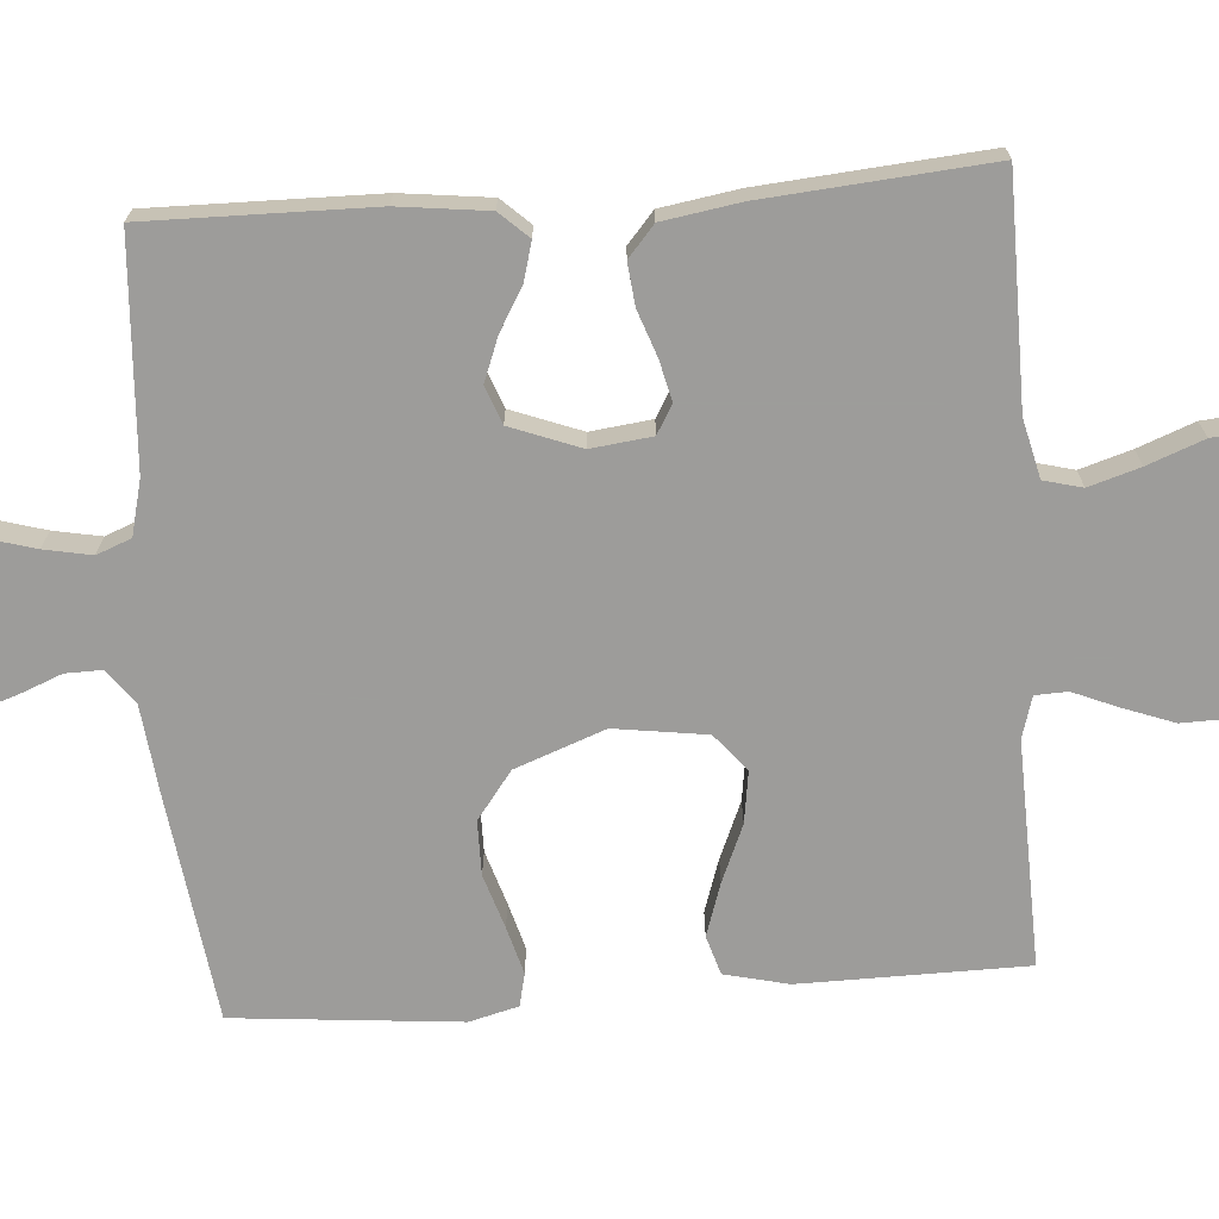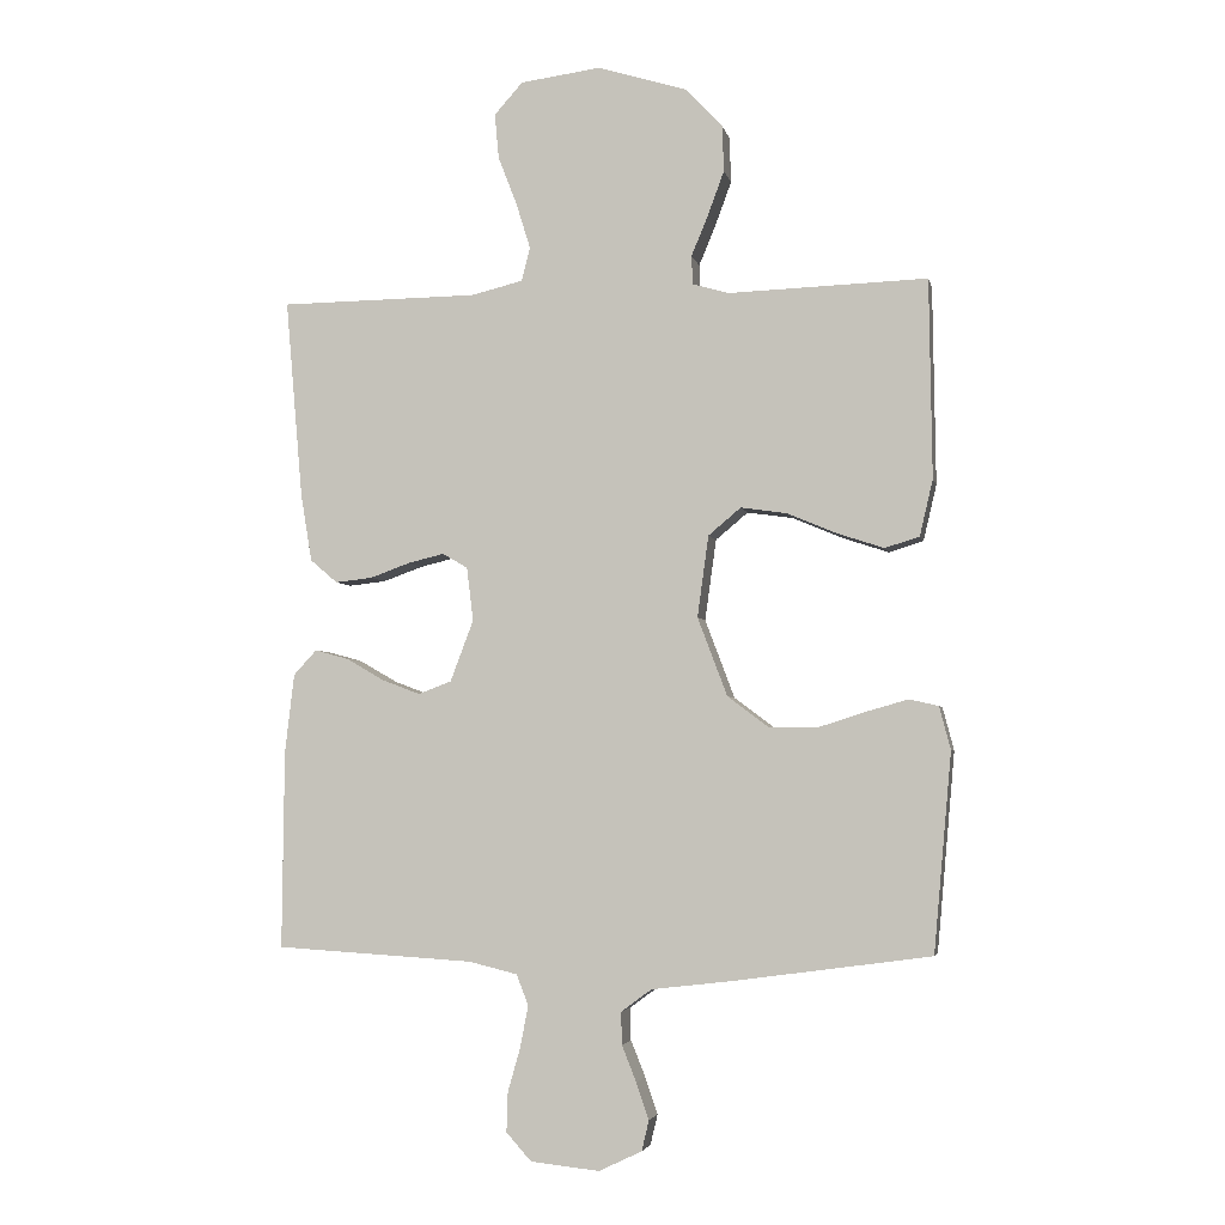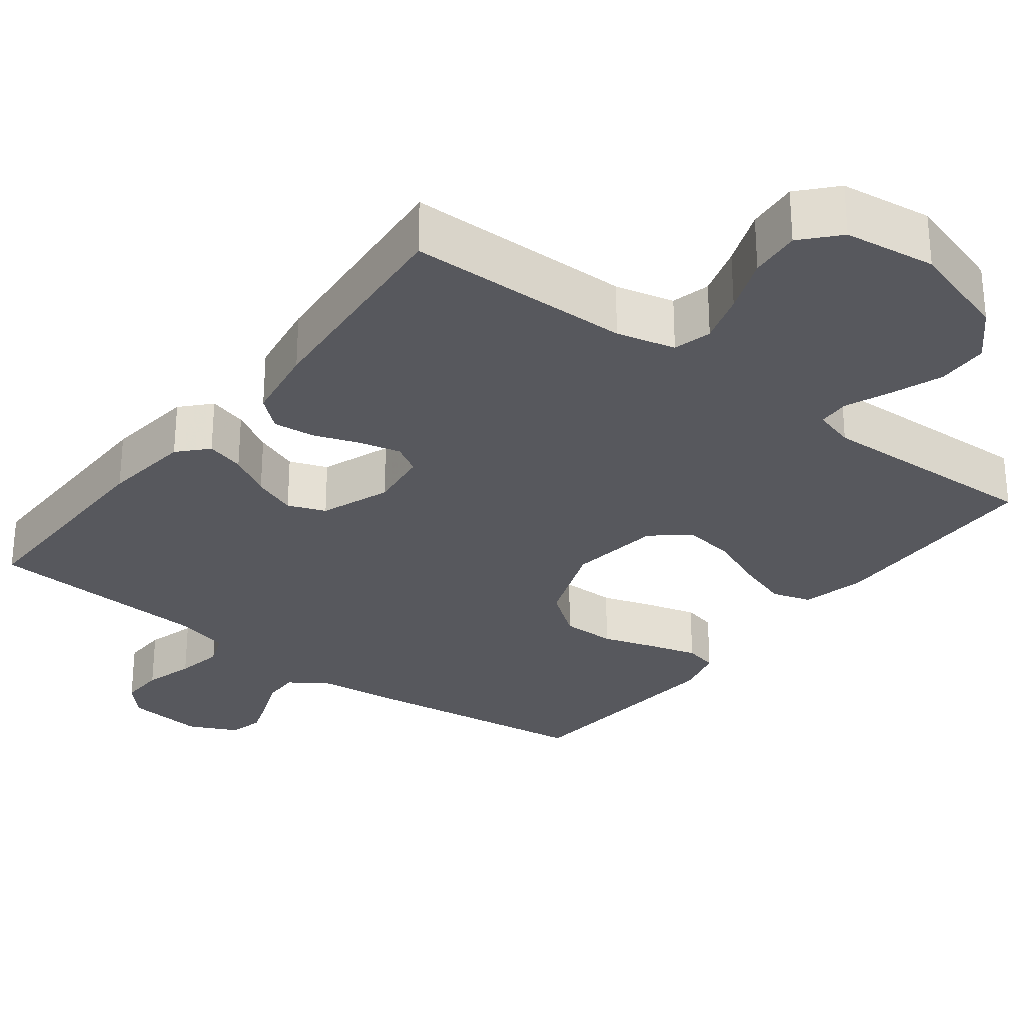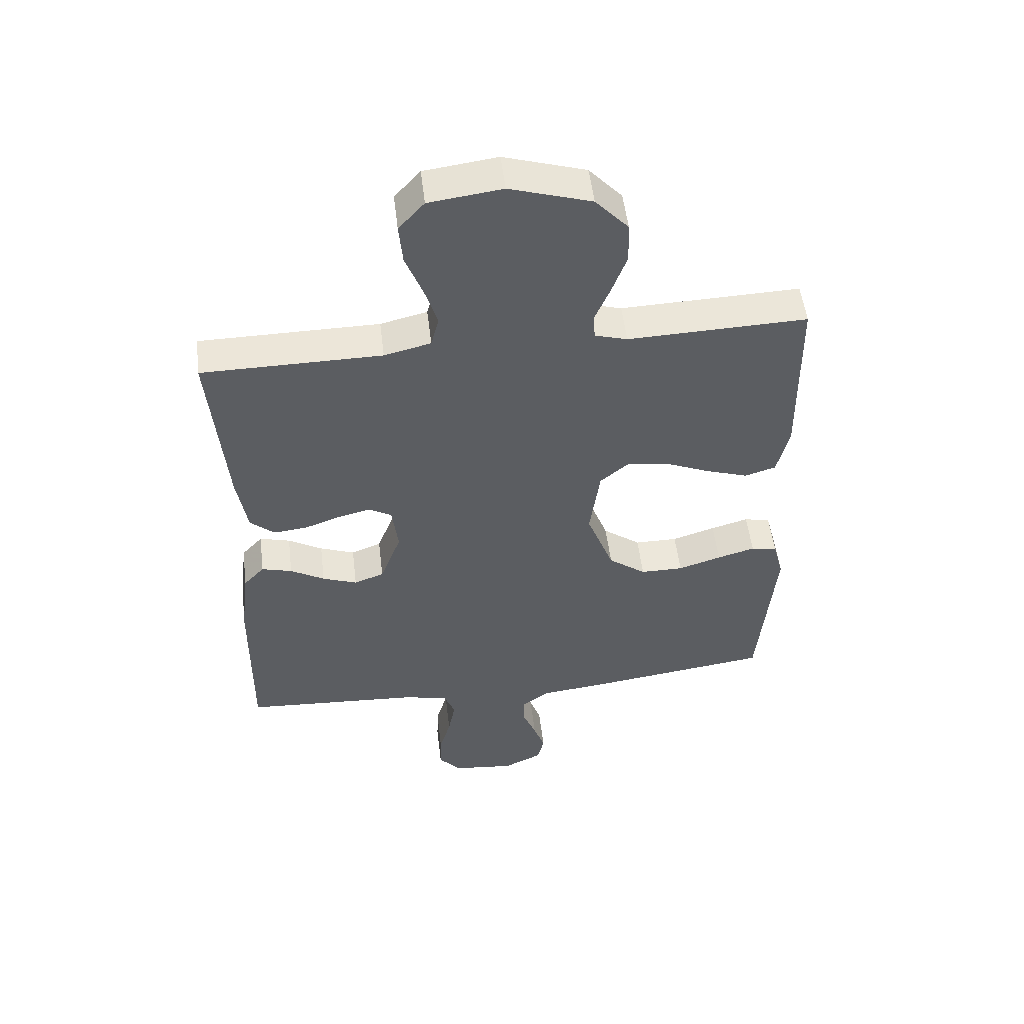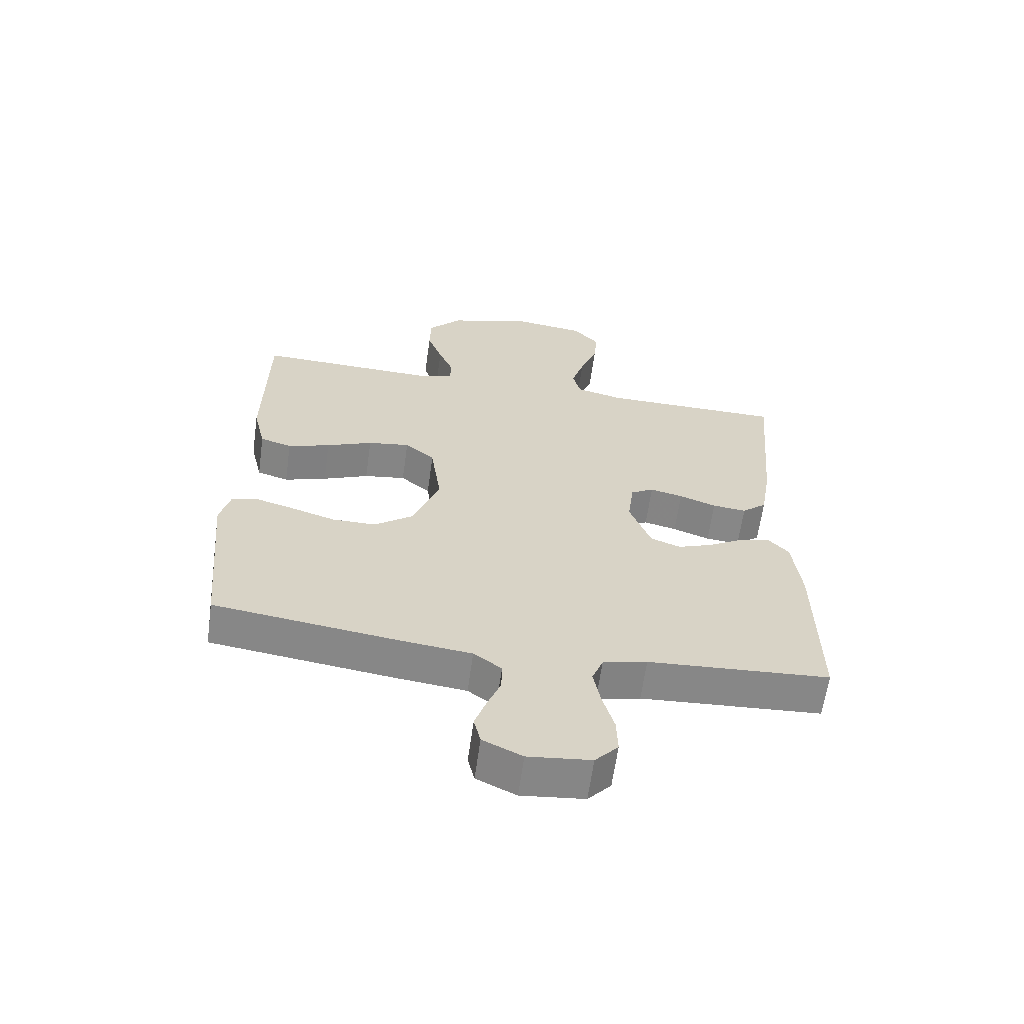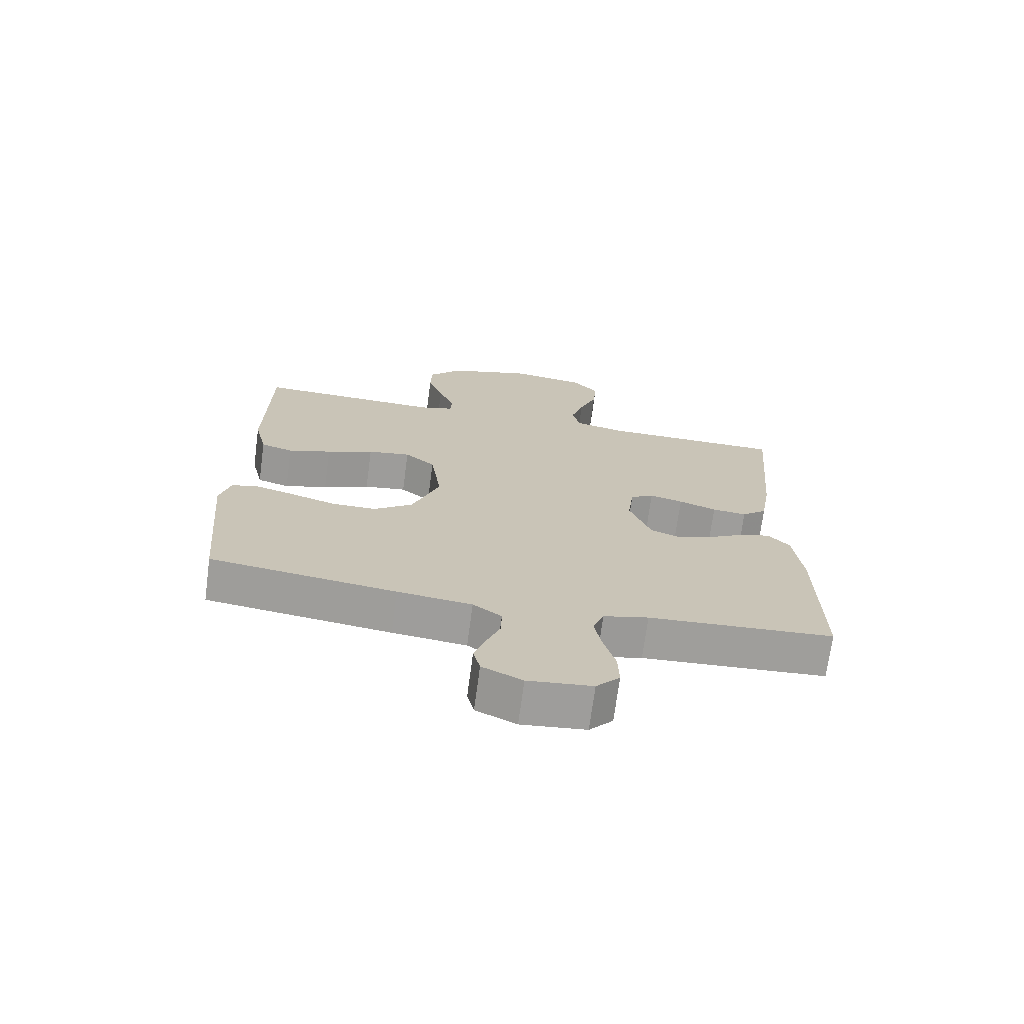
<metadata>
{"format":"obj","ext":"obj","renderer":"f3d","projection":"perspective","resolution":1024,"background":"white","views":[{"elev":-70.3,"azim":-85.9,"up":"+Y"},{"elev":-3.9,"azim":11.7,"up":"+Z"},{"elev":-28.9,"azim":-37.5,"up":"+Y"},{"elev":52.2,"azim":-6.8,"up":"+Z"},{"elev":-62.5,"azim":172.2,"up":"+Z"},{"elev":-70.9,"azim":172.4,"up":"+Z"}]}
</metadata>
<code>
v -0.5 0.07 -0.5
v -0.497 0.07 -0.2
v -0.483 0.07 -0.081
v -0.448 0.07 -0.043
v -0.397 0.07 -0.057
v -0.34 0.07 -0.09
v -0.282 0.07 -0.112
v -0.232 0.07 -0.093
v -0.197 0.07 0
v -0.207 0.07 0.081
v -0.245 0.07 0.103
v -0.299 0.07 0.09
v -0.36 0.07 0.068
v -0.416 0.07 0.062
v -0.457 0.07 0.097
v -0.474 0.07 0.2
v -0.5 0.07 0.5
v -0.2 0.07 0.503
v -0.122 0.07 0.522
v -0.109 0.07 0.573
v -0.13 0.07 0.641
v -0.159 0.07 0.716
v -0.165 0.07 0.784
v -0.122 0.07 0.832
v 0 0.07 0.848
v 0.136 0.07 0.806
v 0.191 0.07 0.746
v 0.193 0.07 0.677
v 0.168 0.07 0.609
v 0.143 0.07 0.549
v 0.145 0.07 0.506
v 0.2 0.07 0.49
v 0.5 0.07 0.5
v 0.504 0.07 0.2
v 0.484 0.07 0.115
v 0.432 0.07 0.099
v 0.362 0.07 0.122
v 0.286 0.07 0.154
v 0.217 0.07 0.164
v 0.168 0.07 0.123
v 0.151 0.07 0
v 0.196 0.07 -0.119
v 0.259 0.07 -0.166
v 0.331 0.07 -0.166
v 0.403 0.07 -0.143
v 0.466 0.07 -0.125
v 0.51 0.07 -0.135
v 0.527 0.07 -0.2
v 0.5 0.07 -0.5
v 0.2 0.07 -0.541
v 0.08 0.07 -0.555
v 0.034 0.07 -0.589
v 0.035 0.07 -0.638
v 0.057 0.07 -0.693
v 0.076 0.07 -0.748
v 0.065 0.07 -0.794
v 0 0.07 -0.825
v -0.104 0.07 -0.814
v -0.142 0.07 -0.772
v -0.14 0.07 -0.712
v -0.121 0.07 -0.645
v -0.109 0.07 -0.582
v -0.127 0.07 -0.536
v -0.2 0.07 -0.518
v -0.5 0 -0.5
v -0.497 0 -0.2
v -0.483 0 -0.081
v -0.448 0 -0.043
v -0.397 0 -0.057
v -0.34 0 -0.09
v -0.282 0 -0.112
v -0.232 0 -0.093
v -0.197 0 0
v -0.207 0 0.081
v -0.245 0 0.103
v -0.299 0 0.09
v -0.36 0 0.068
v -0.416 0 0.062
v -0.457 0 0.097
v -0.474 0 0.2
v -0.5 0 0.5
v -0.2 0 0.503
v -0.122 0 0.522
v -0.109 0 0.573
v -0.13 0 0.641
v -0.159 0 0.716
v -0.165 0 0.784
v -0.122 0 0.832
v 0 0 0.848
v 0.136 0 0.806
v 0.191 0 0.746
v 0.193 0 0.677
v 0.168 0 0.609
v 0.143 0 0.549
v 0.145 0 0.506
v 0.2 0 0.49
v 0.5 0 0.5
v 0.504 0 0.2
v 0.484 0 0.115
v 0.432 0 0.099
v 0.362 0 0.122
v 0.286 0 0.154
v 0.217 0 0.164
v 0.168 0 0.123
v 0.151 0 0
v 0.196 0 -0.119
v 0.259 0 -0.166
v 0.331 0 -0.166
v 0.403 0 -0.143
v 0.466 0 -0.125
v 0.51 0 -0.135
v 0.527 0 -0.2
v 0.5 0 -0.5
v 0.2 0 -0.541
v 0.08 0 -0.555
v 0.034 0 -0.589
v 0.035 0 -0.638
v 0.057 0 -0.693
v 0.076 0 -0.748
v 0.065 0 -0.794
v 0 0 -0.825
v -0.104 0 -0.814
v -0.142 0 -0.772
v -0.14 0 -0.712
v -0.121 0 -0.645
v -0.109 0 -0.582
v -0.127 0 -0.536
v -0.2 0 -0.518
f 58 59 60 61
f 58 61 62
f 57 58 62
f 56 57 62 63
f 53 54 55 56
f 48 49 50 51
f 48 51 52
f 47 48 52
f 44 45 46 47
f 44 47 52
f 43 44 52
f 42 43 52
f 41 42 52
f 40 41 52
f 35 36 37 38
f 33 34 35 38
f 32 33 38 39
f 31 32 39 40
f 27 28 29 30
f 25 26 27 30
f 25 30 31
f 21 22 23 24
f 20 21 24 25
f 19 20 25 31
f 15 16 17 18
f 12 13 14 15
f 11 12 15 18
f 10 11 18 19
f 3 4 5 6
f 3 6 7
f 64 1 2 3
f 63 64 3 7
f 53 56 63 7
f 19 31 40 52
f 9 10 19 52
f 8 9 52 53
f 7 8 53
f 125 124 123 122
f 126 125 122
f 126 122 121
f 127 126 121 120
f 120 119 118 117
f 115 114 113 112
f 116 115 112
f 116 112 111
f 111 110 109 108
f 116 111 108
f 116 108 107
f 116 107 106
f 116 106 105
f 116 105 104
f 102 101 100 99
f 102 99 98 97
f 103 102 97 96
f 104 103 96 95
f 94 93 92 91
f 94 91 90 89
f 95 94 89
f 88 87 86 85
f 89 88 85 84
f 95 89 84 83
f 82 81 80 79
f 79 78 77 76
f 82 79 76 75
f 83 82 75 74
f 70 69 68 67
f 71 70 67
f 67 66 65 128
f 71 67 128 127
f 71 127 120 117
f 116 104 95 83
f 116 83 74 73
f 117 116 73 72
f 117 72 71
f 1 65 66 2
f 2 66 67 3
f 3 67 68 4
f 4 68 69 5
f 5 69 70 6
f 6 70 71 7
f 7 71 72 8
f 8 72 73 9
f 9 73 74 10
f 10 74 75 11
f 11 75 76 12
f 12 76 77 13
f 13 77 78 14
f 14 78 79 15
f 15 79 80 16
f 16 80 81 17
f 17 81 82 18
f 18 82 83 19
f 19 83 84 20
f 20 84 85 21
f 21 85 86 22
f 22 86 87 23
f 23 87 88 24
f 24 88 89 25
f 25 89 90 26
f 26 90 91 27
f 27 91 92 28
f 28 92 93 29
f 29 93 94 30
f 30 94 95 31
f 31 95 96 32
f 32 96 97 33
f 33 97 98 34
f 34 98 99 35
f 35 99 100 36
f 36 100 101 37
f 37 101 102 38
f 38 102 103 39
f 39 103 104 40
f 40 104 105 41
f 41 105 106 42
f 42 106 107 43
f 43 107 108 44
f 44 108 109 45
f 45 109 110 46
f 46 110 111 47
f 47 111 112 48
f 48 112 113 49
f 49 113 114 50
f 50 114 115 51
f 51 115 116 52
f 52 116 117 53
f 53 117 118 54
f 54 118 119 55
f 55 119 120 56
f 56 120 121 57
f 57 121 122 58
f 58 122 123 59
f 59 123 124 60
f 60 124 125 61
f 61 125 126 62
f 62 126 127 63
f 63 127 128 64
f 64 128 65 1

</code>
